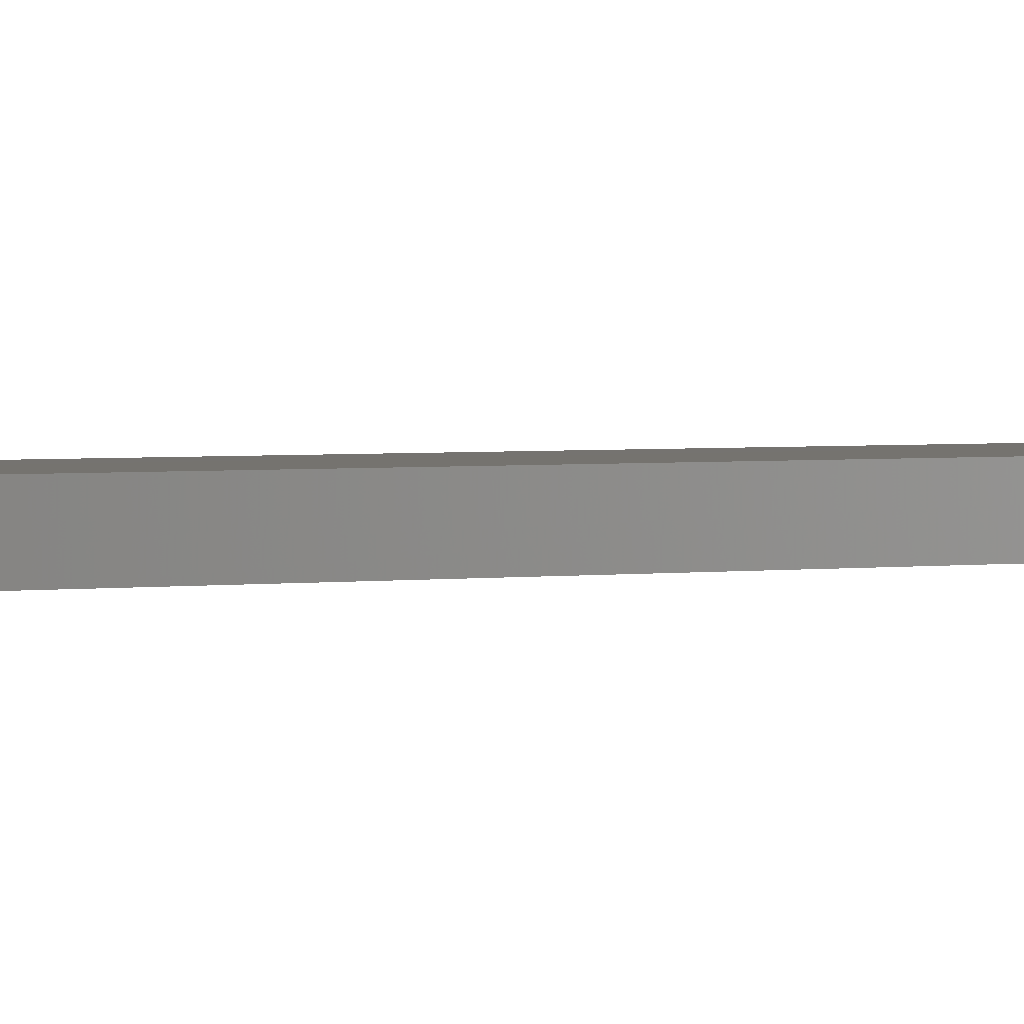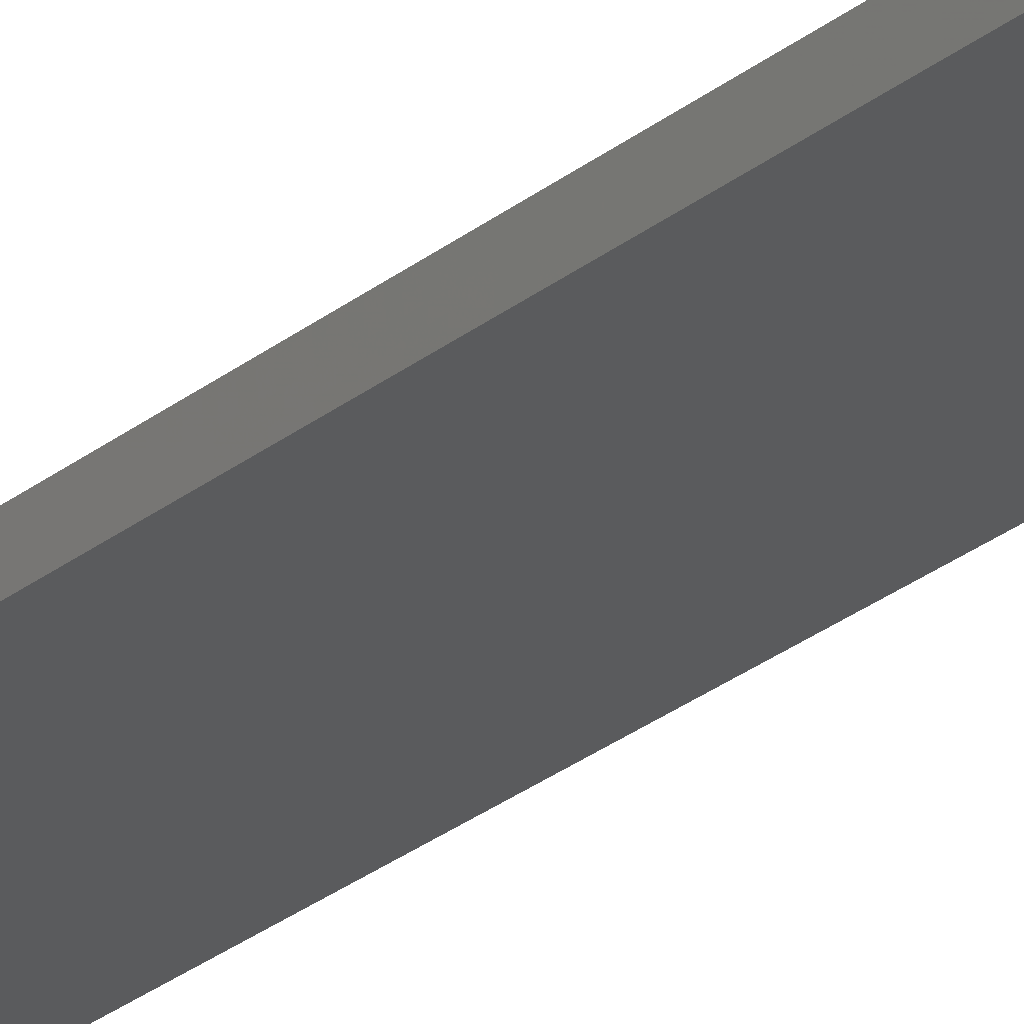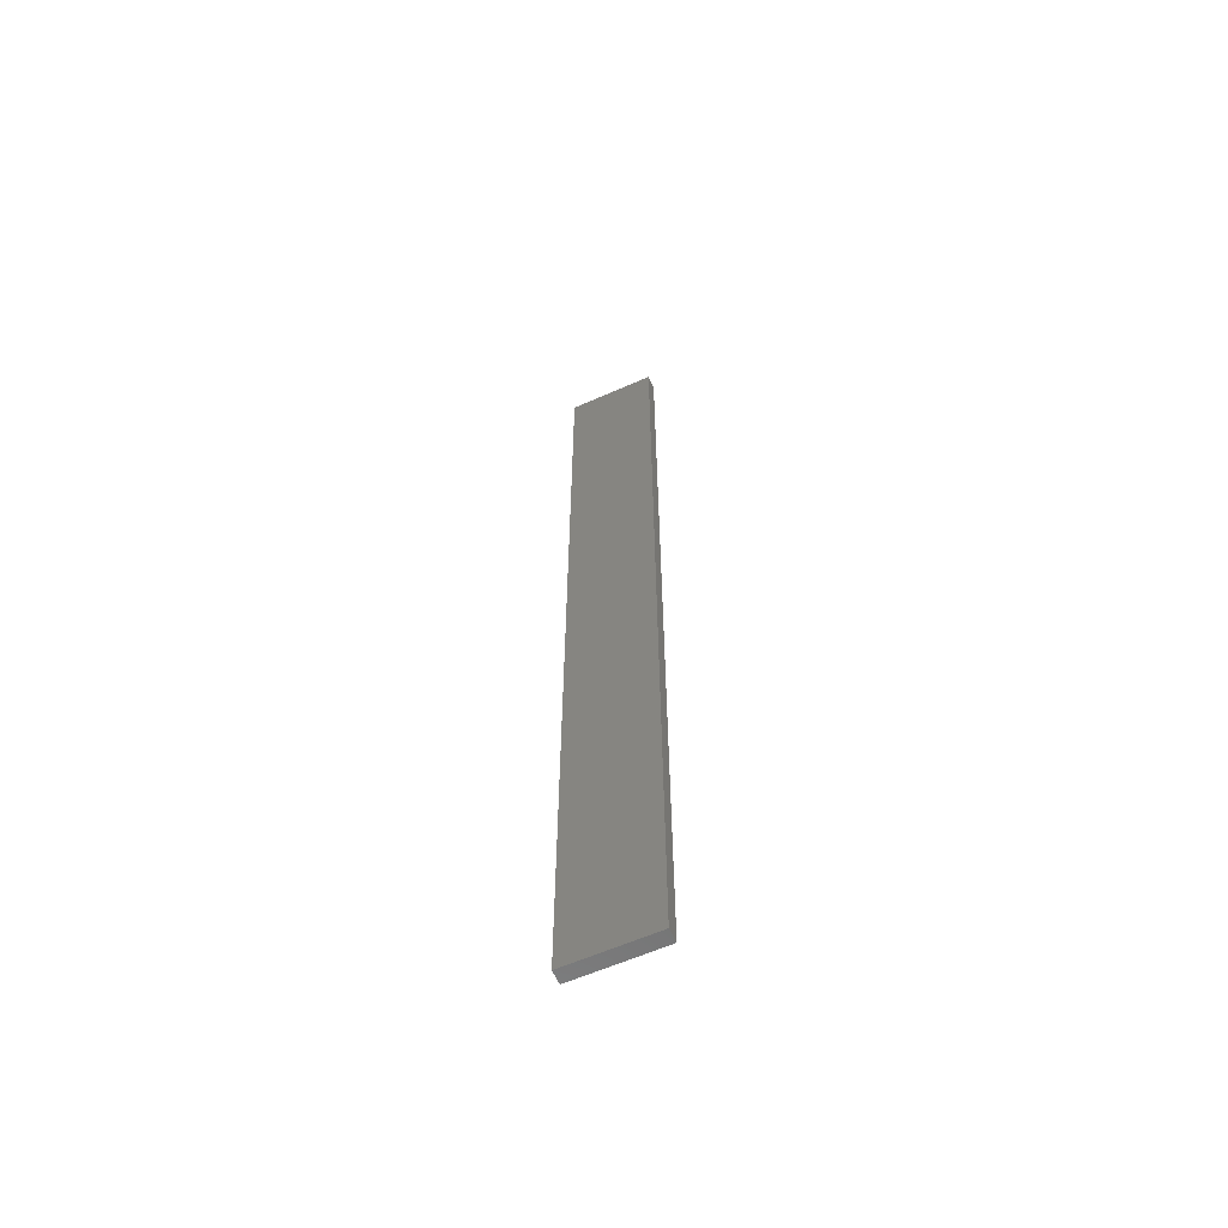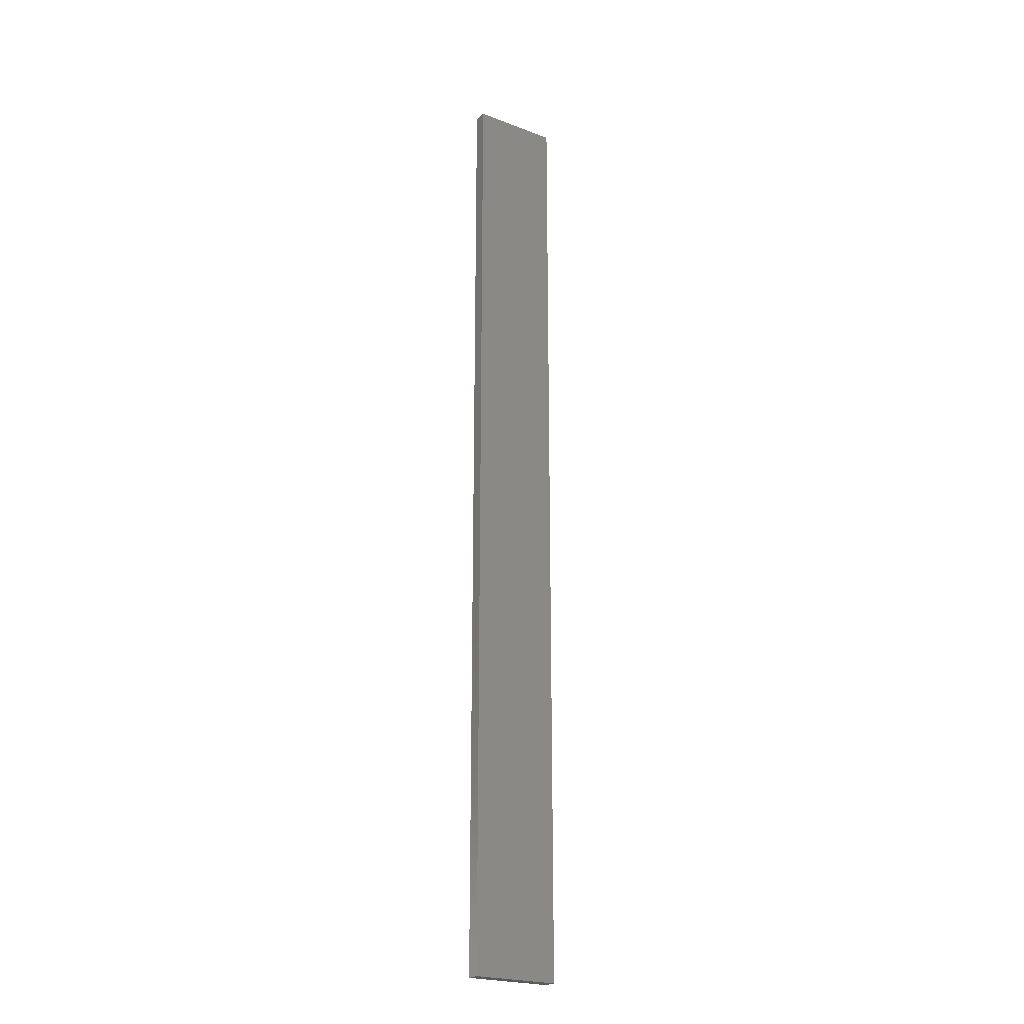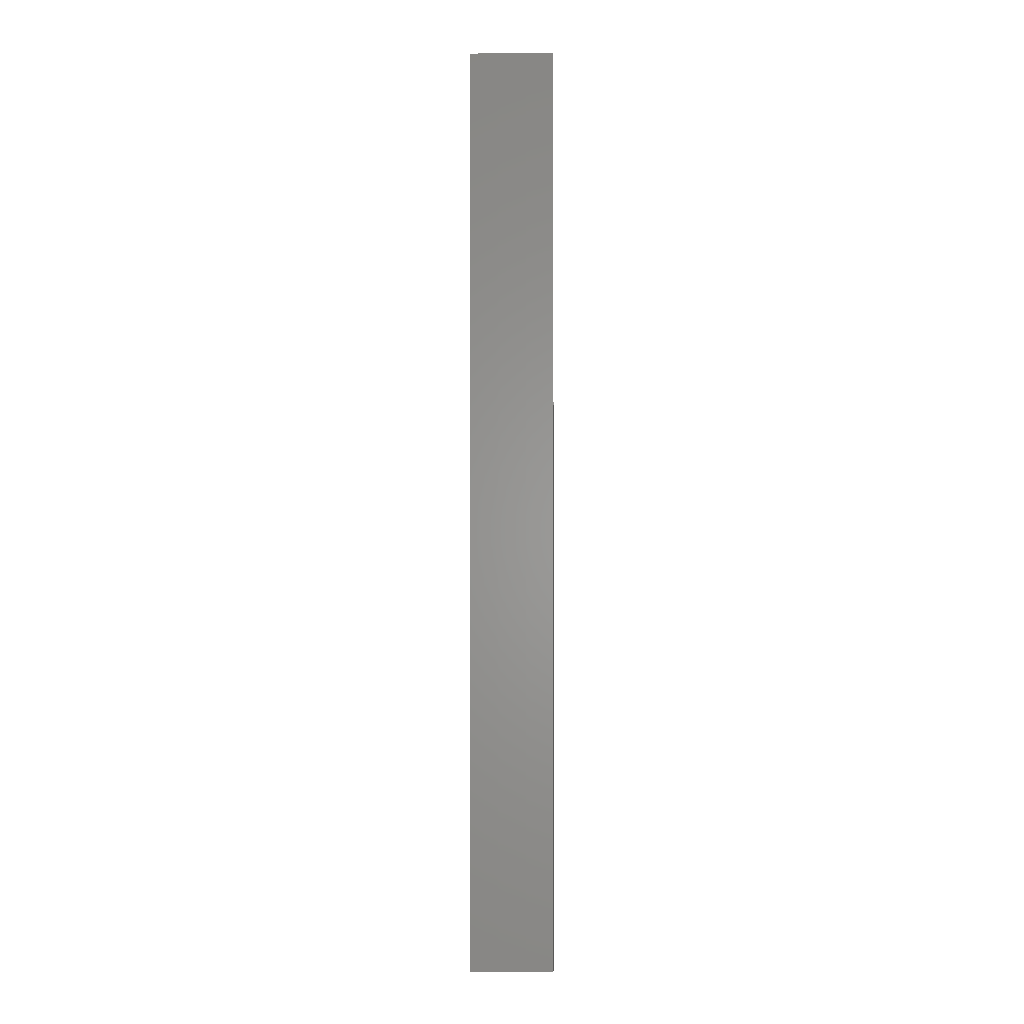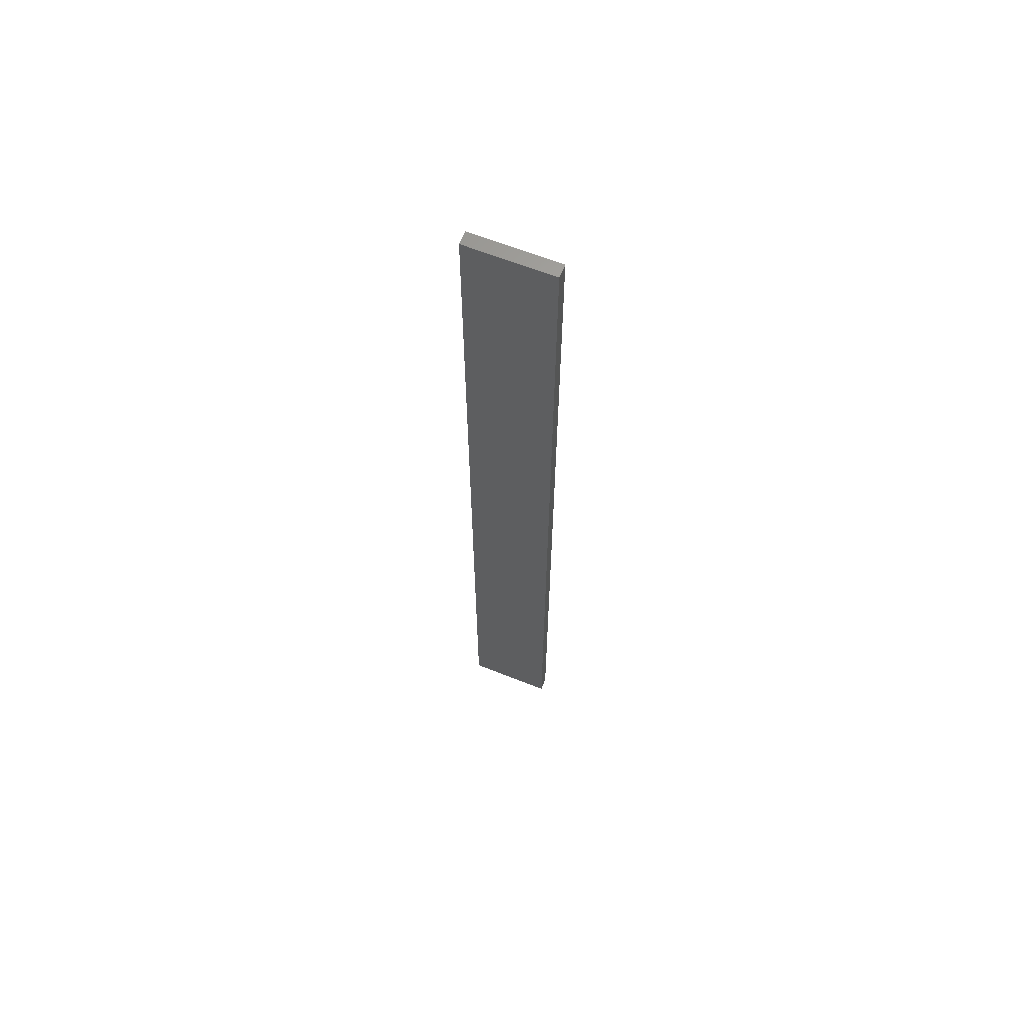
<metadata>
{"format":"stl","ext":"stl","renderer":"f3d","projection":"perspective","resolution":1024,"background":"white","views":[{"elev":1.0,"azim":-141.0,"up":"+Y"},{"elev":-25.4,"azim":142.5,"up":"+Y"},{"elev":-61.1,"azim":-155.9,"up":"+Z"},{"elev":-22.9,"azim":147.0,"up":"+Z"},{"elev":-0.3,"azim":2.0,"up":"+Z"},{"elev":64.4,"azim":-158.3,"up":"+Z"}]}
</metadata>
<code>
# stl→obj: 16 verts, 28 faces
v 0.1612 -4.35 145.7
v 0.05288 -4.35 145.7
v 0.05288 -4.35 142.1
v 0.1612 -4.35 142.1
v 0.2696 -4.351 145.7
v 0.2696 -4.351 142.1
v 0.3779 -4.351 145.7
v 0.3779 -4.351 142.1
v 0.3779 -4.301 142.1
v 0.3779 -4.301 145.7
v 0.05308 -4.3 142.1
v 0.1613 -4.3 145.7
v 0.1613 -4.3 142.1
v 0.05308 -4.3 145.7
v 0.2696 -4.301 145.7
v 0.2696 -4.301 142.1
f 1 2 3
f 1 3 4
f 5 4 6
f 5 1 4
f 7 6 8
f 7 5 6
f 7 9 10
f 8 9 7
f 11 12 13
f 14 12 11
f 13 15 16
f 12 15 13
f 16 10 9
f 15 10 16
f 14 3 2
f 11 3 14
f 16 9 8
f 6 16 8
f 13 16 6
f 4 13 6
f 3 11 13
f 3 13 4
f 10 15 7
f 15 5 7
f 15 12 5
f 12 1 5
f 12 14 1
f 14 2 1

</code>
